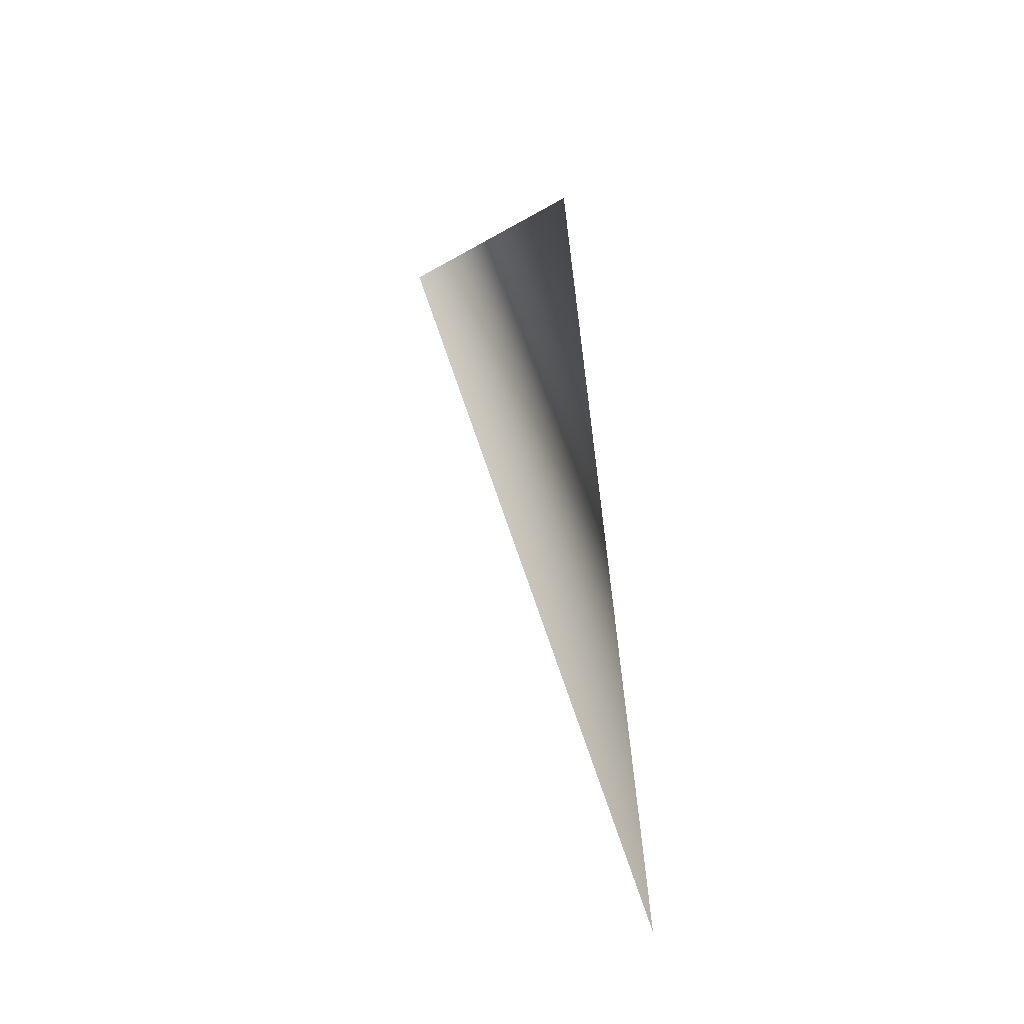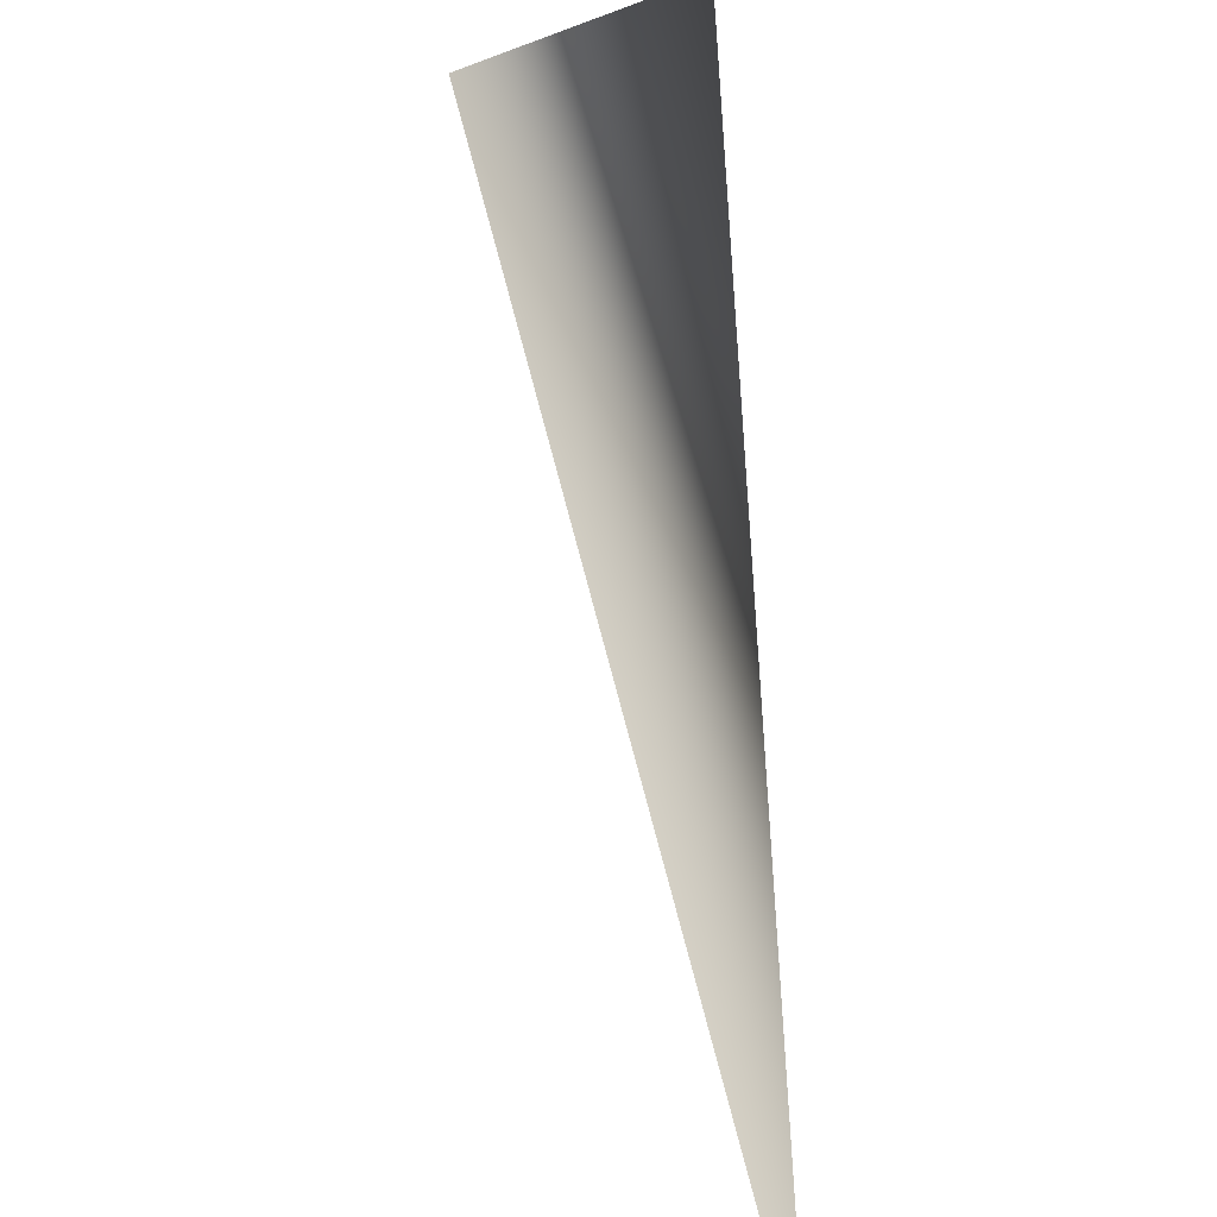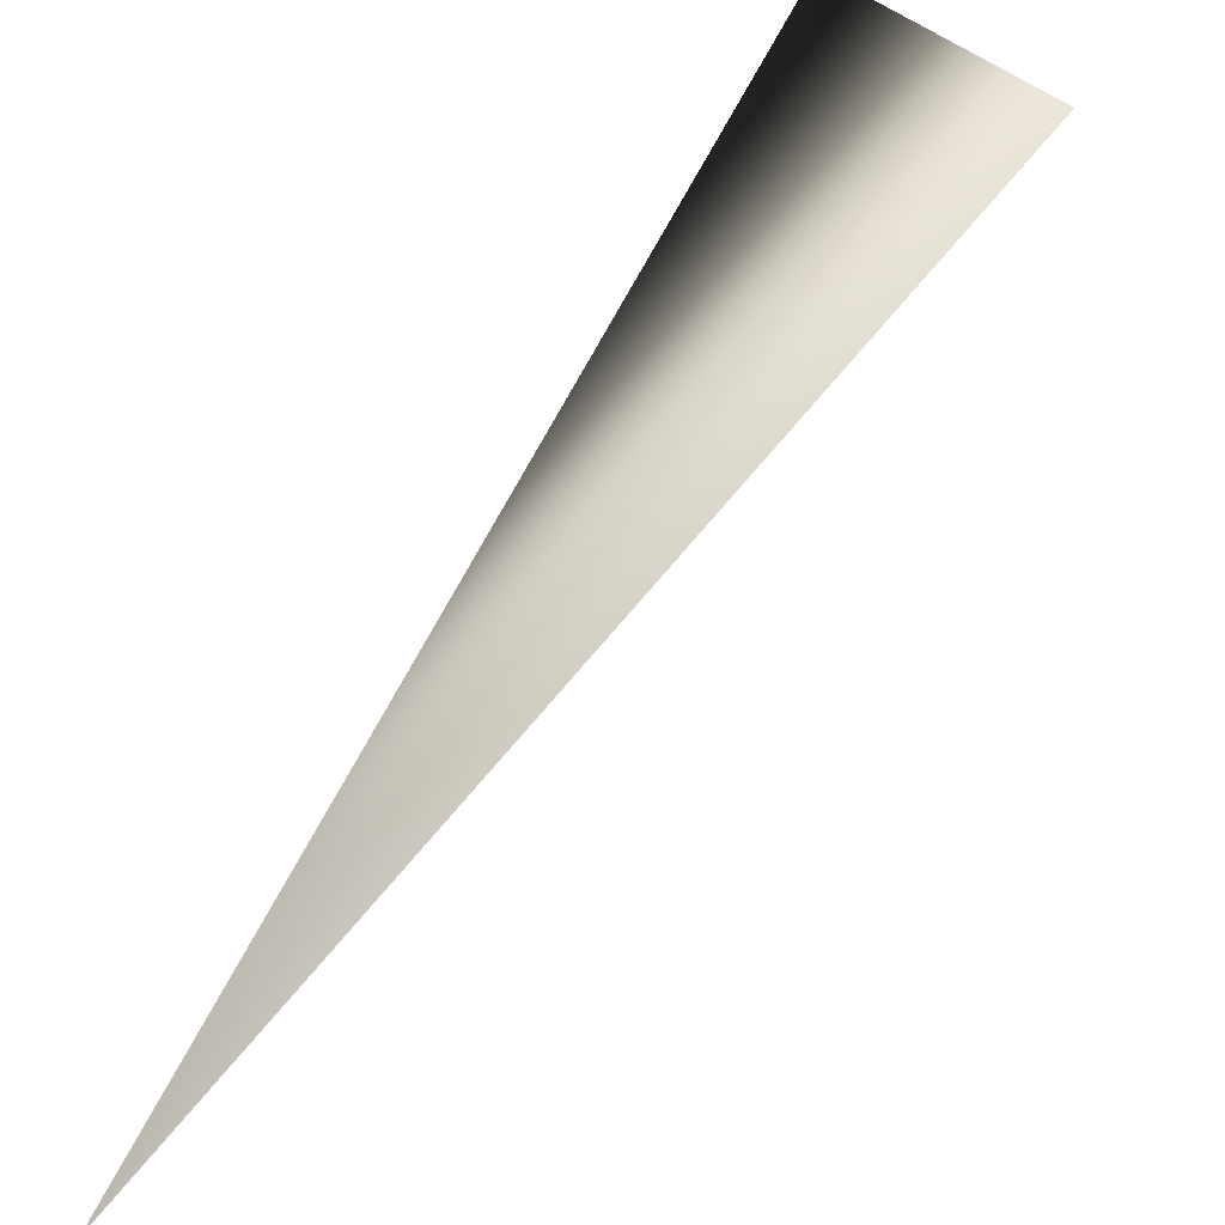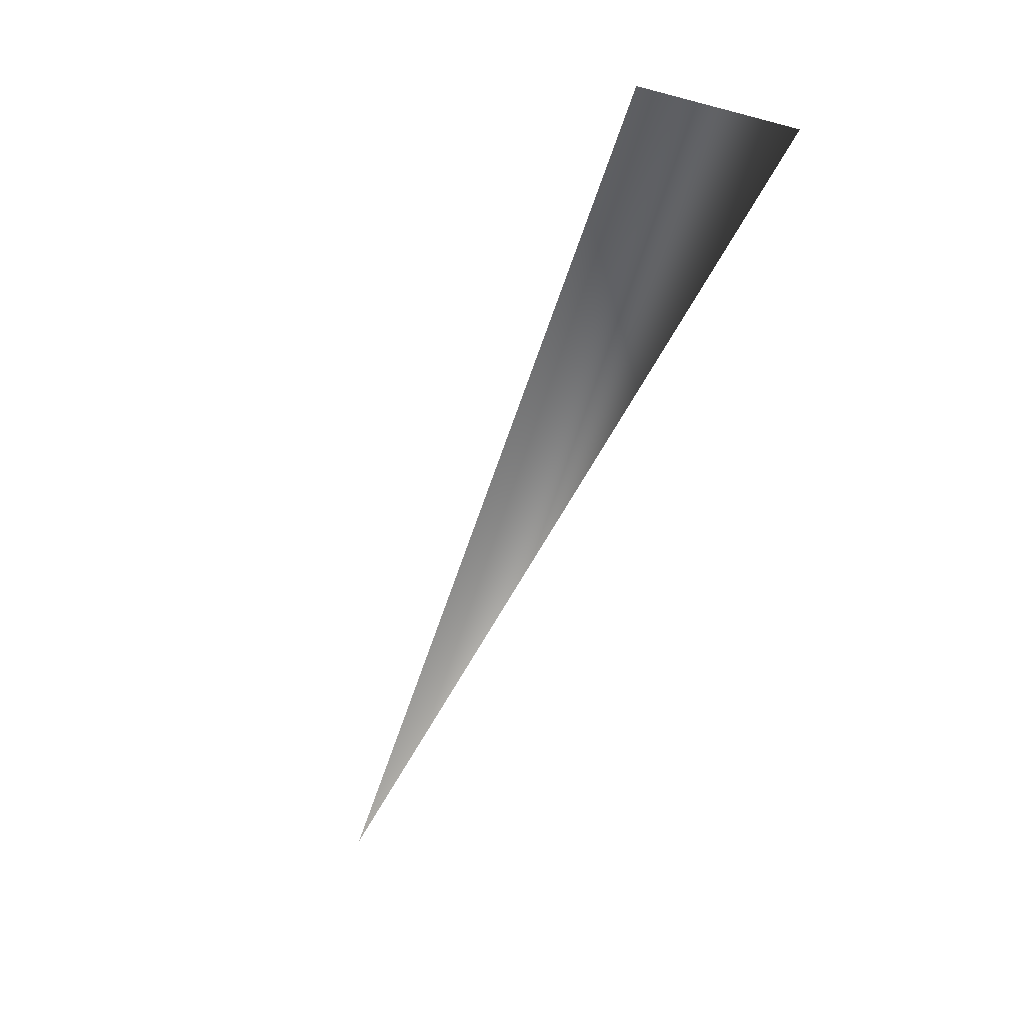
<metadata>
{"format":"obj","ext":"obj","renderer":"f3d","projection":"perspective","resolution":1024,"background":"white","views":[{"elev":-74.9,"azim":6.2,"up":"+Y"},{"elev":31.8,"azim":-3.0,"up":"+Z"},{"elev":-72.0,"azim":145.9,"up":"+Z"},{"elev":4.8,"azim":-56.6,"up":"+Y"}]}
</metadata>
<code>
v 9 -17 51
v 16 -18 54
v 16 -48 33
f 1 2 3

</code>
